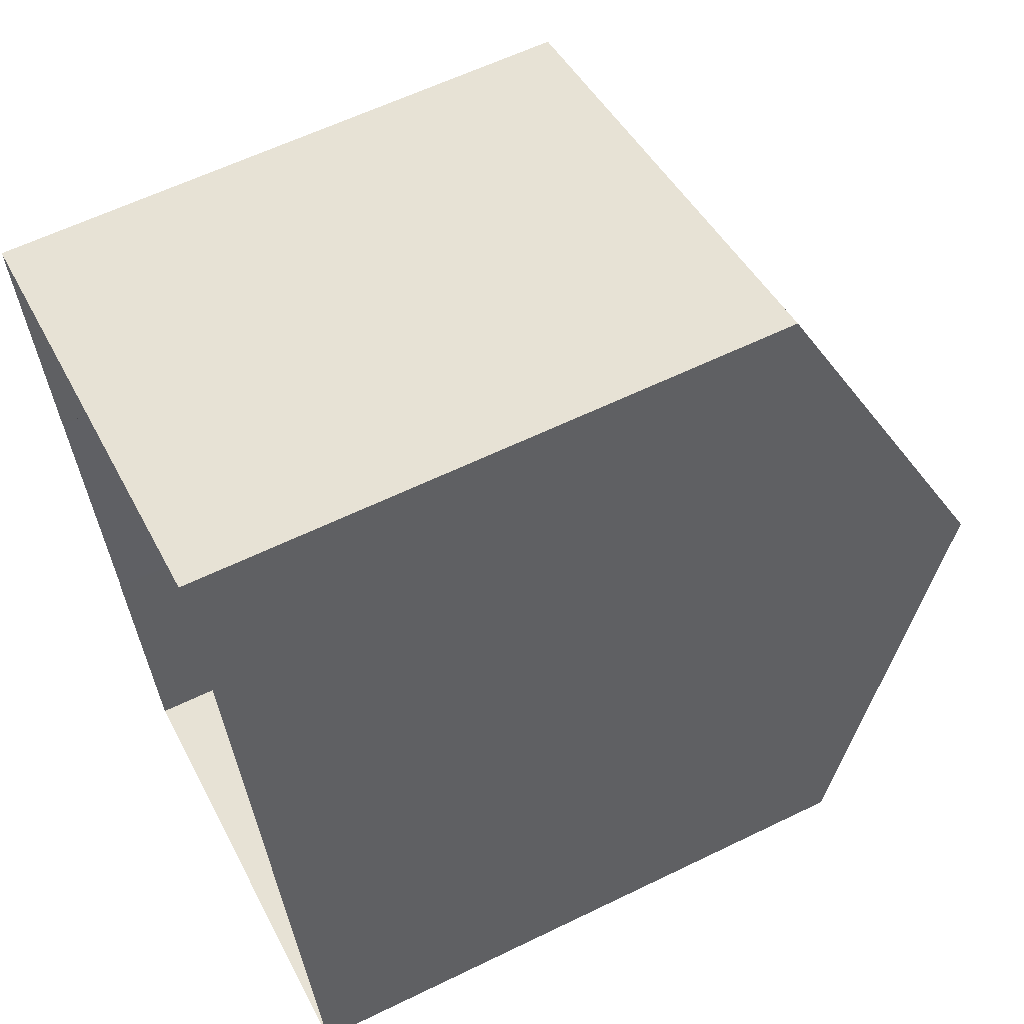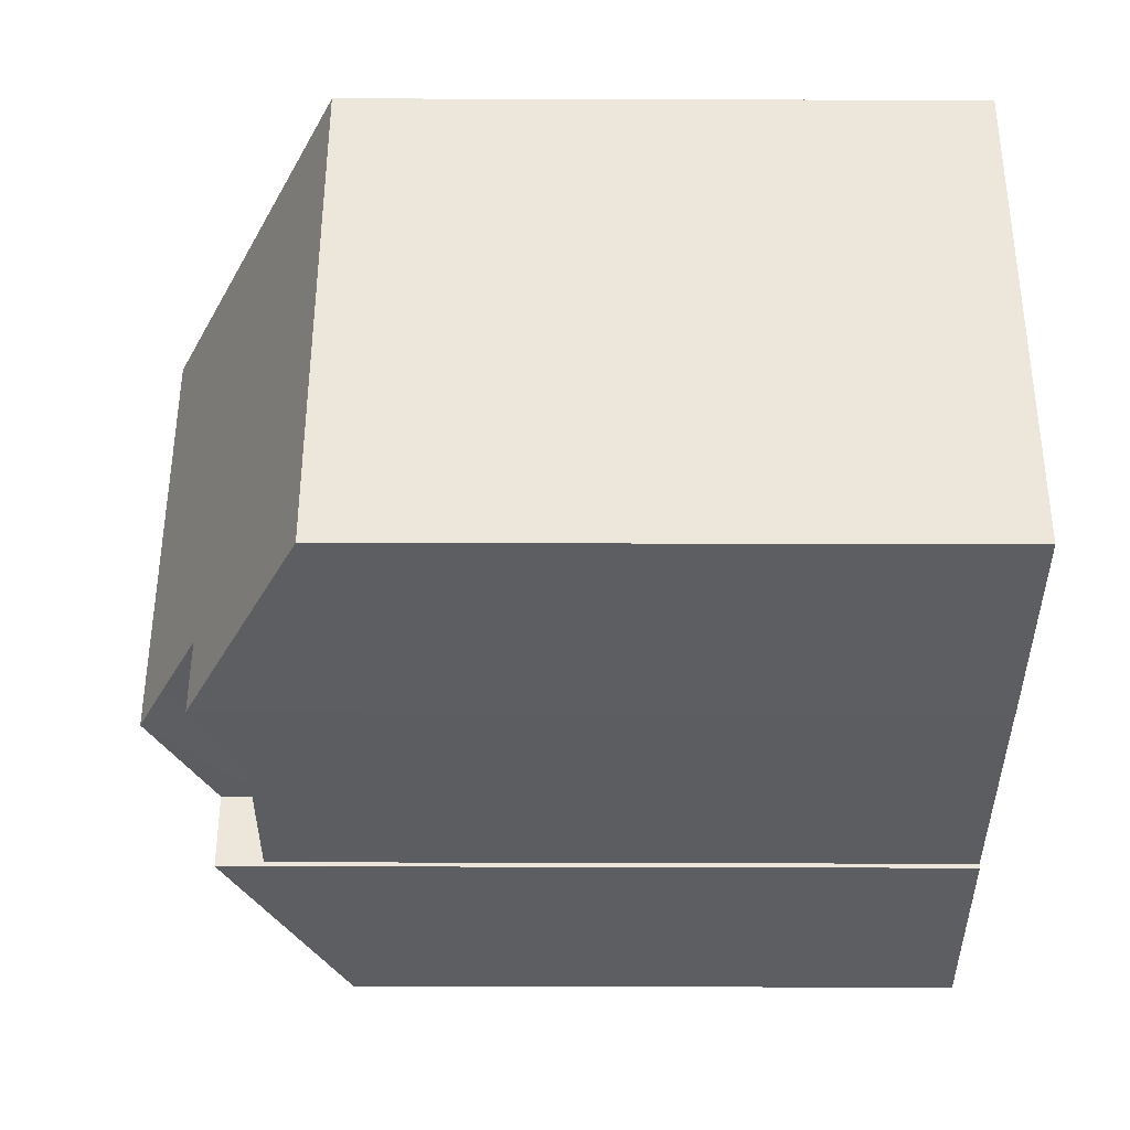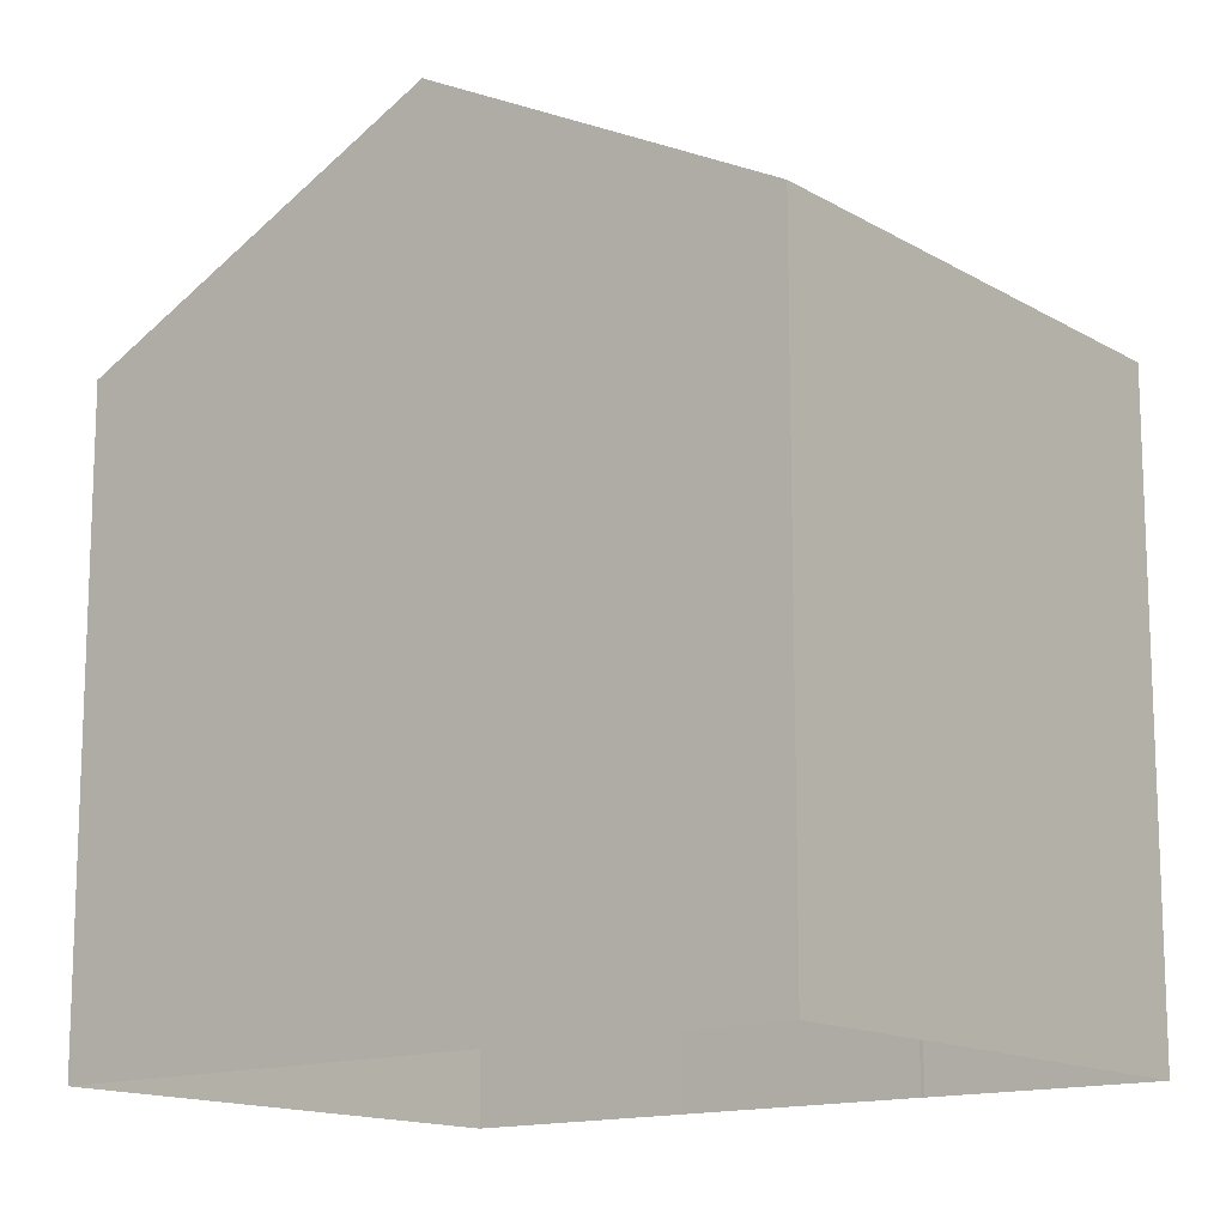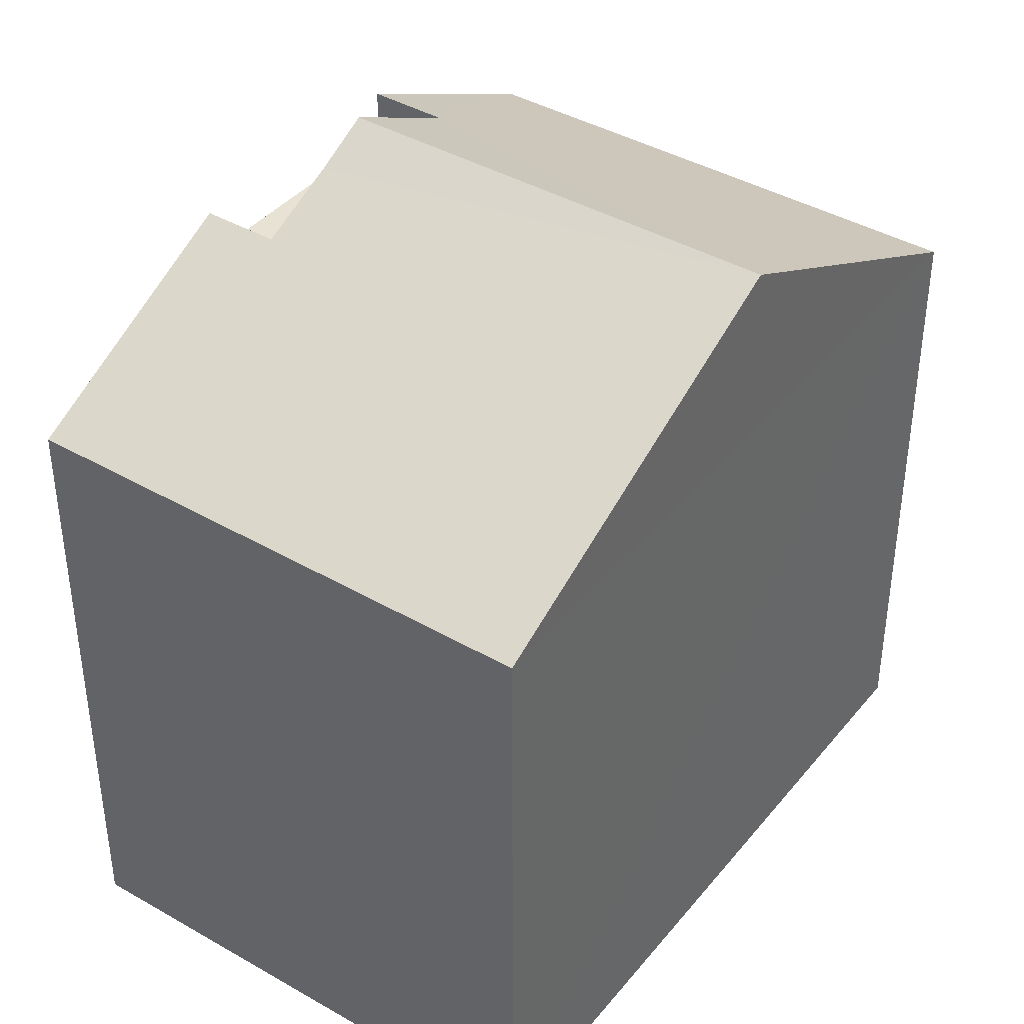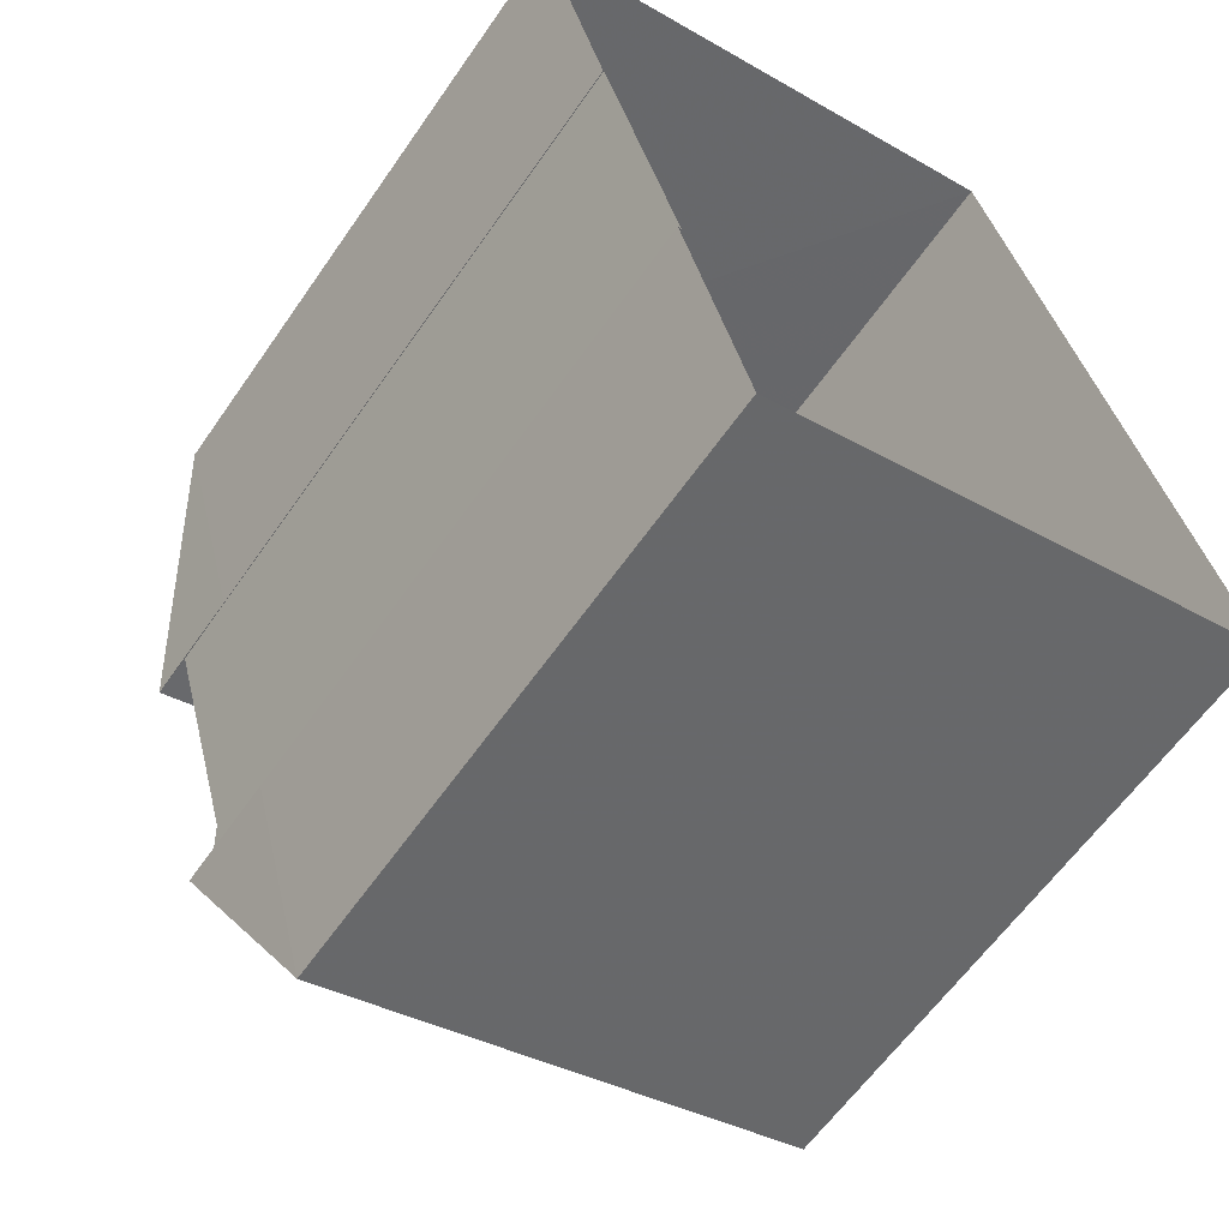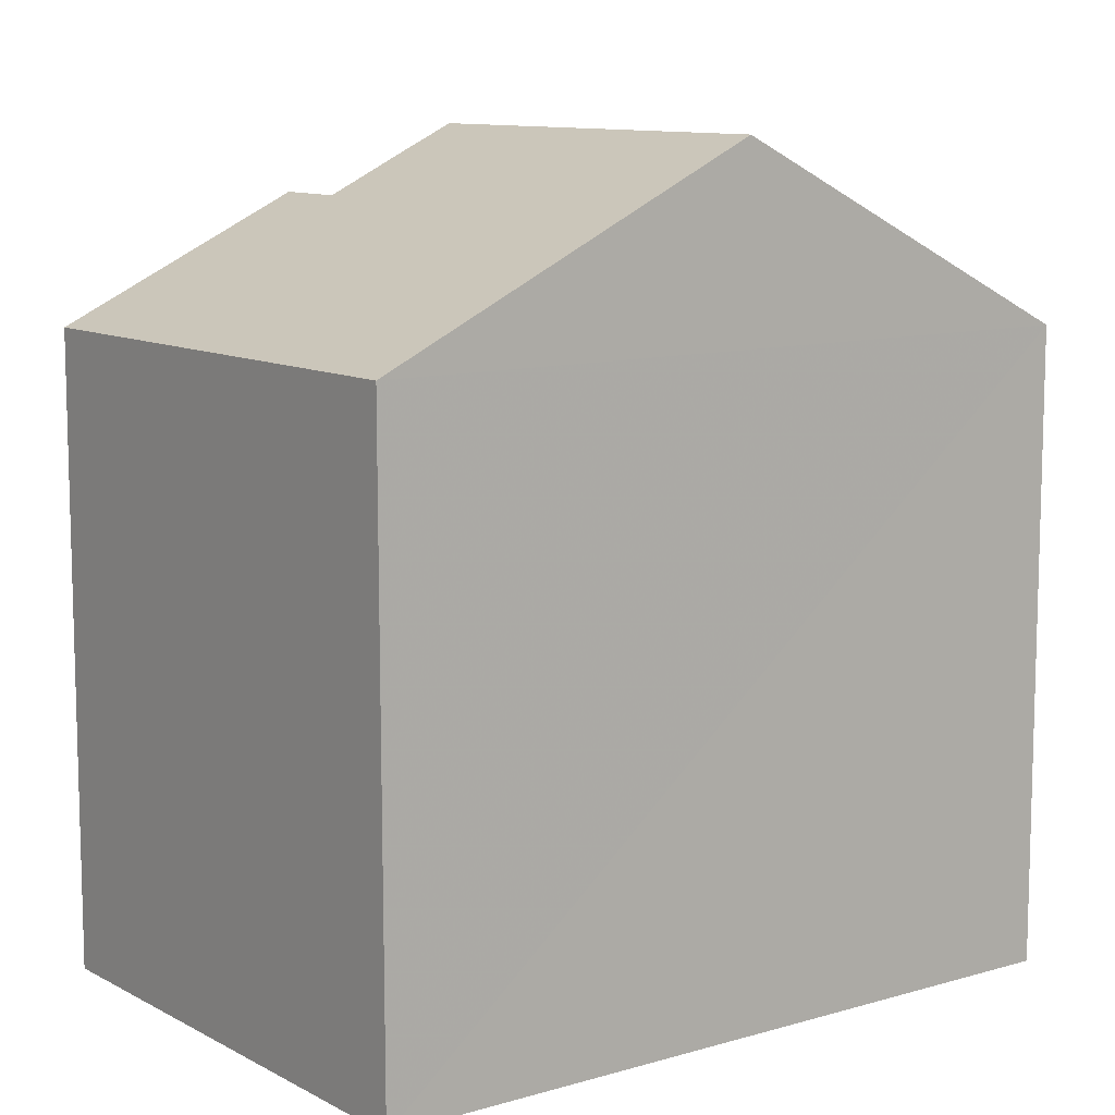
<metadata>
{"format":"obj","ext":"obj","renderer":"f3d","projection":"perspective","resolution":1024,"background":"white","views":[{"elev":60.6,"azim":-116.5,"up":"+Y"},{"elev":36.9,"azim":90.2,"up":"+Y"},{"elev":-14.3,"azim":-67.2,"up":"+Z"},{"elev":40.6,"azim":-160.3,"up":"+Z"},{"elev":-60.9,"azim":145.4,"up":"+Y"},{"elev":10.3,"azim":-142.3,"up":"+Z"}]}
</metadata>
<code>
v -8.939e+04 -9.964e+04 4.996
v -8.94e+04 -9.964e+04 4.996
v -8.939e+04 -9.964e+04 4.996
v -8.939e+04 -9.964e+04 4.996
v -8.939e+04 -9.964e+04 4.995
v -8.939e+04 -9.964e+04 4.995
v -8.939e+04 -9.963e+04 4.995
v -8.939e+04 -9.964e+04 4.995
v -8.939e+04 -9.964e+04 12.64
v -8.939e+04 -9.964e+04 11.43
v -8.939e+04 -9.963e+04 11.43
v -8.939e+04 -9.964e+04 13.04
v -8.939e+04 -9.964e+04 12.65
v -8.94e+04 -9.964e+04 13.32
v -8.939e+04 -9.964e+04 11.43
v -8.939e+04 -9.964e+04 12.67
v -8.939e+04 -9.964e+04 12.66
v -8.939e+04 -9.964e+04 13.32
v -8.94e+04 -9.964e+04 11.43
v -8.939e+04 -9.964e+04 12.17
v -8.939e+04 -9.964e+04 12.17
v -8.939e+04 -9.964e+04 12.17
v -8.939e+04 -9.964e+04 12.17
v -8.939e+04 -9.964e+04 11.43
v -8.939e+04 -9.964e+04 11.43
f 1 2 3
f 4 1 3
f 5 6 7
f 2 7 3
f 6 5 8
f 3 7 6
f 9 10 11
f 11 12 9
f 13 10 9
f 14 15 16
f 15 17 16
f 18 14 16
f 15 14 19
f 12 11 14
f 18 12 14
f 20 21 22
f 20 23 21
f 14 11 19
f 19 2 1
f 15 19 1
f 10 8 5
f 10 24 8
f 10 5 7
f 11 10 7
f 16 23 18
f 18 23 12
f 12 20 9
f 12 23 20
f 3 6 22
f 21 3 22
f 10 13 24
f 9 22 13
f 13 22 24
f 9 20 22
f 8 24 6
f 24 22 6
f 25 17 15
f 19 7 2
f 19 11 7
f 25 15 1
f 4 25 1
f 23 16 21
f 3 21 25
f 4 3 25
f 16 17 21
f 21 17 25

</code>
